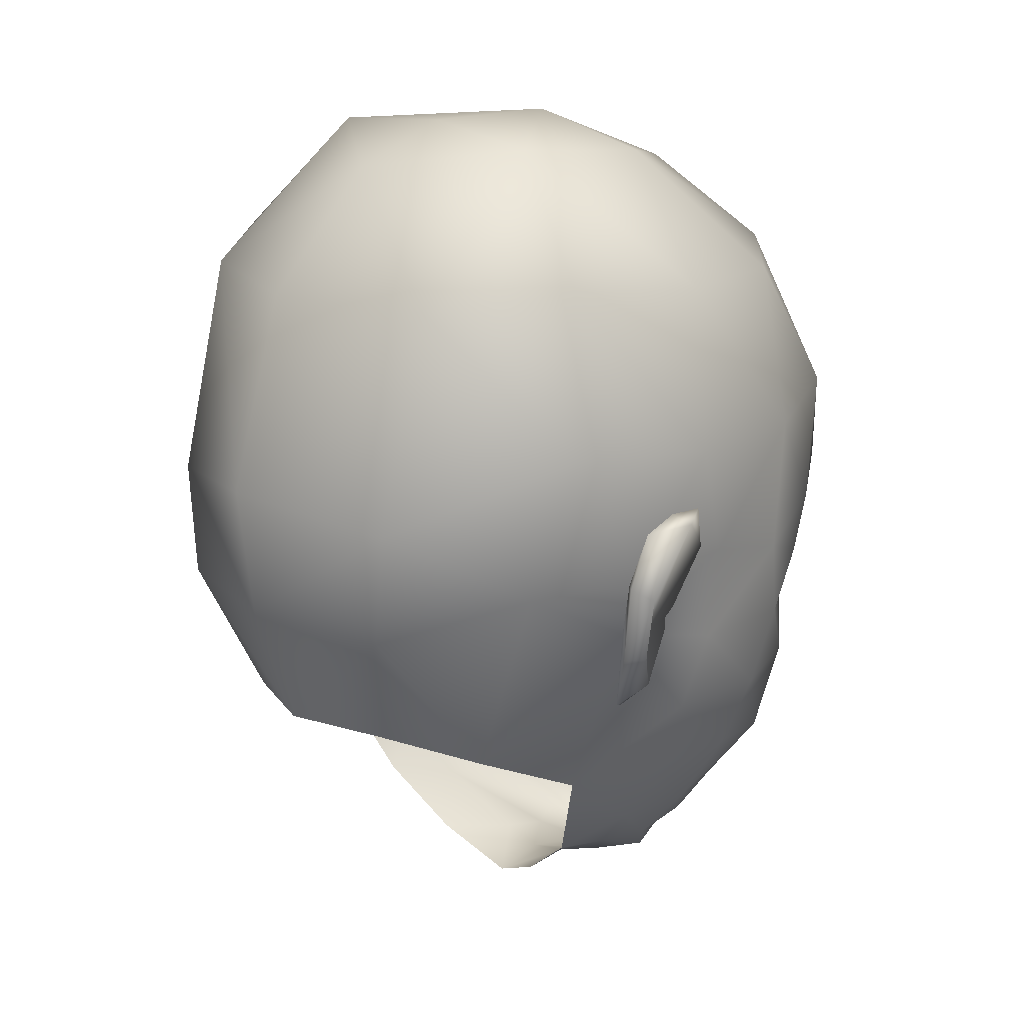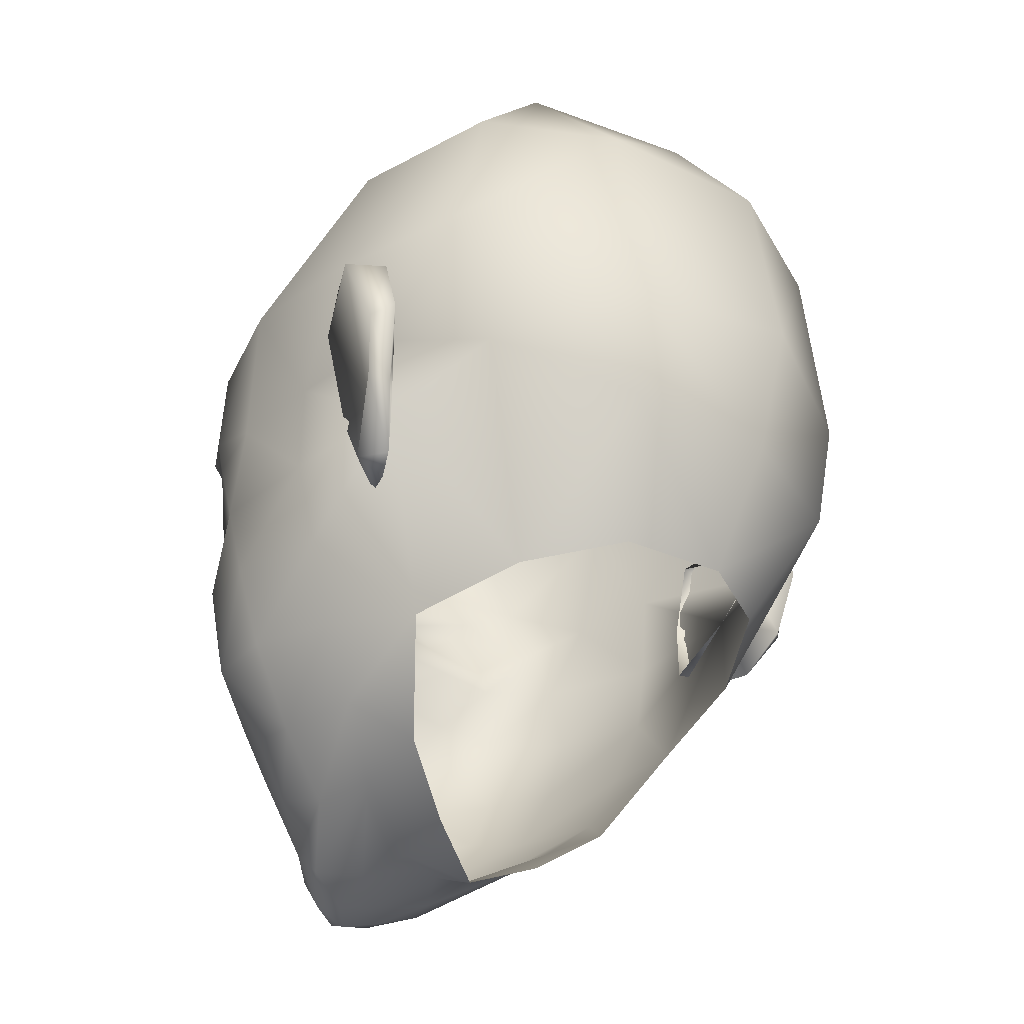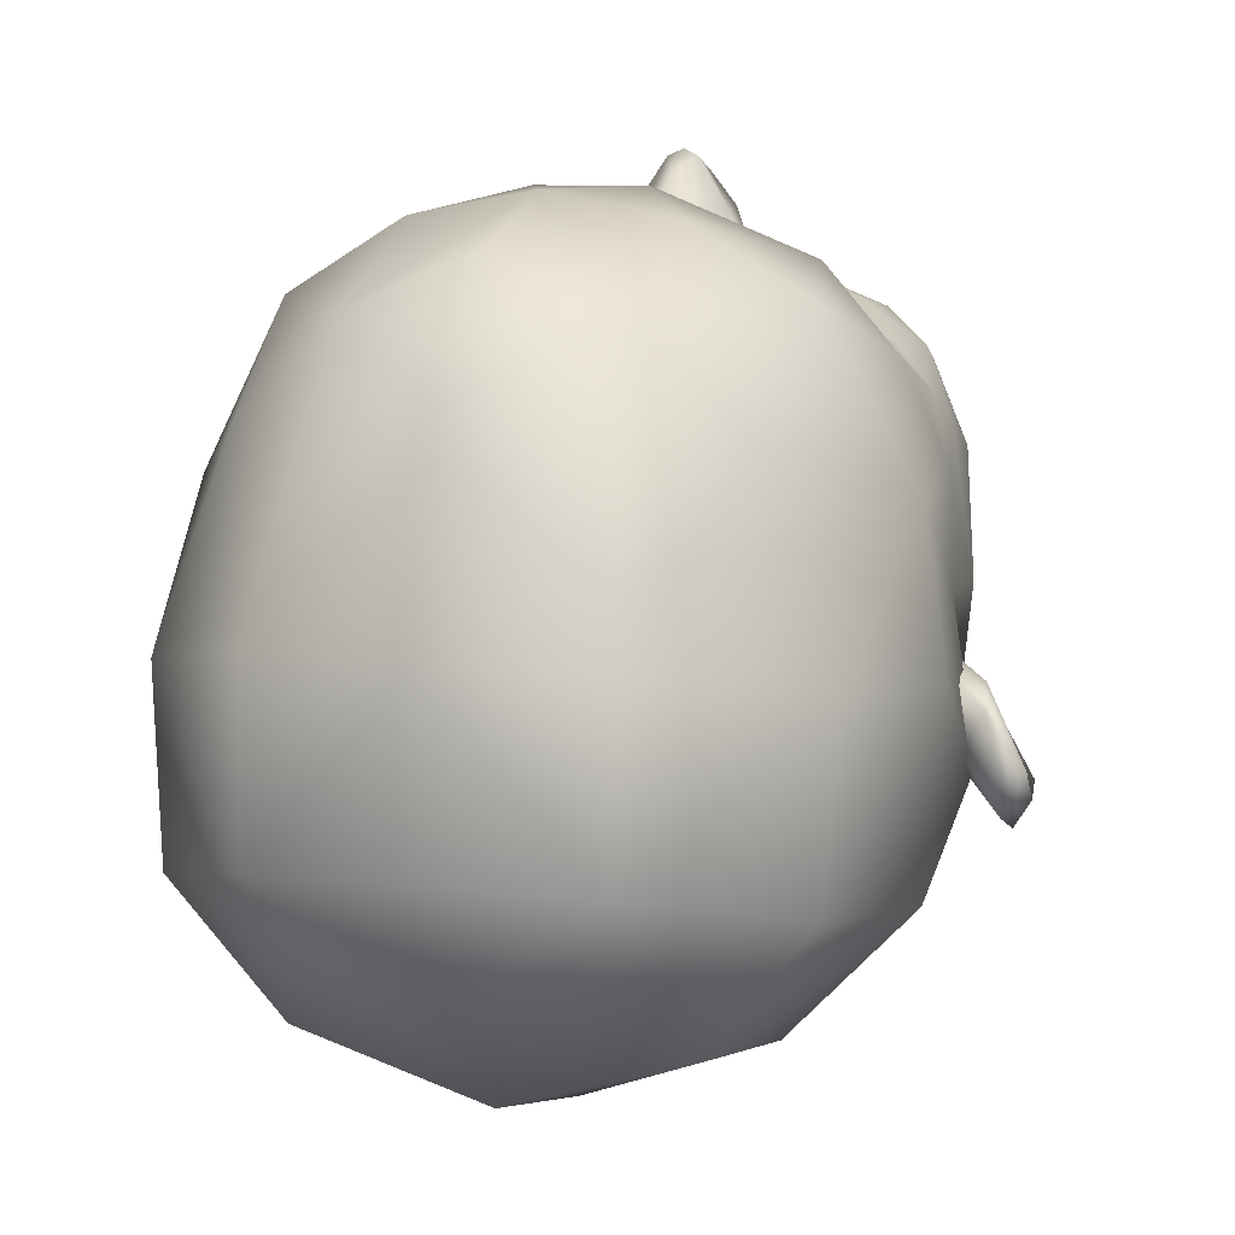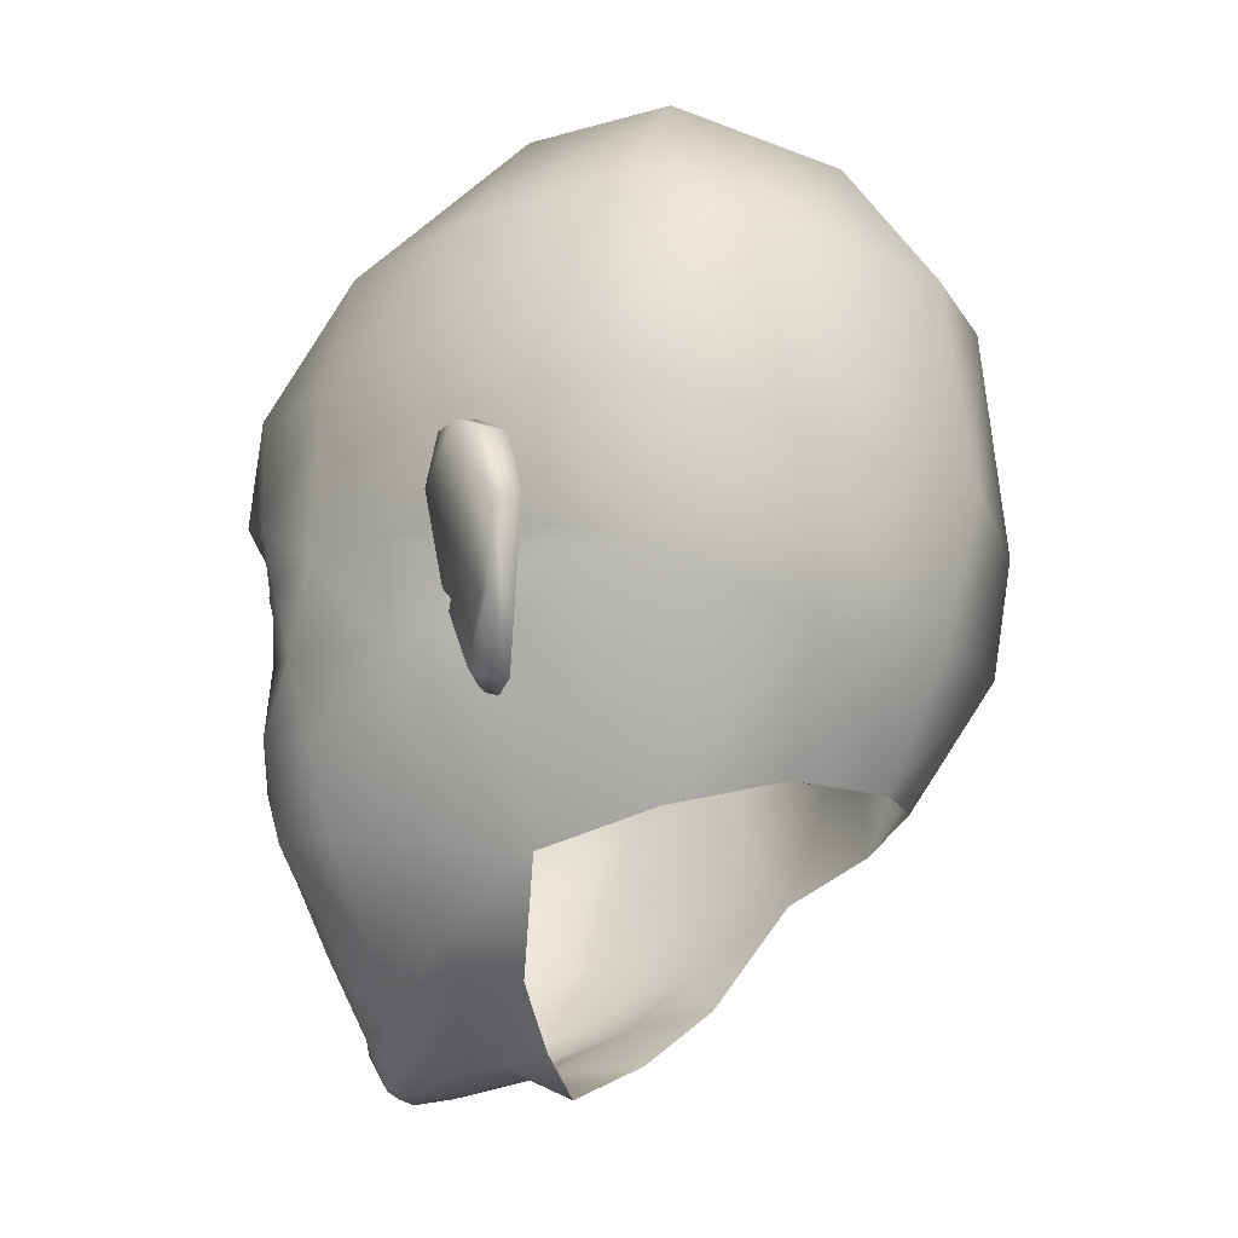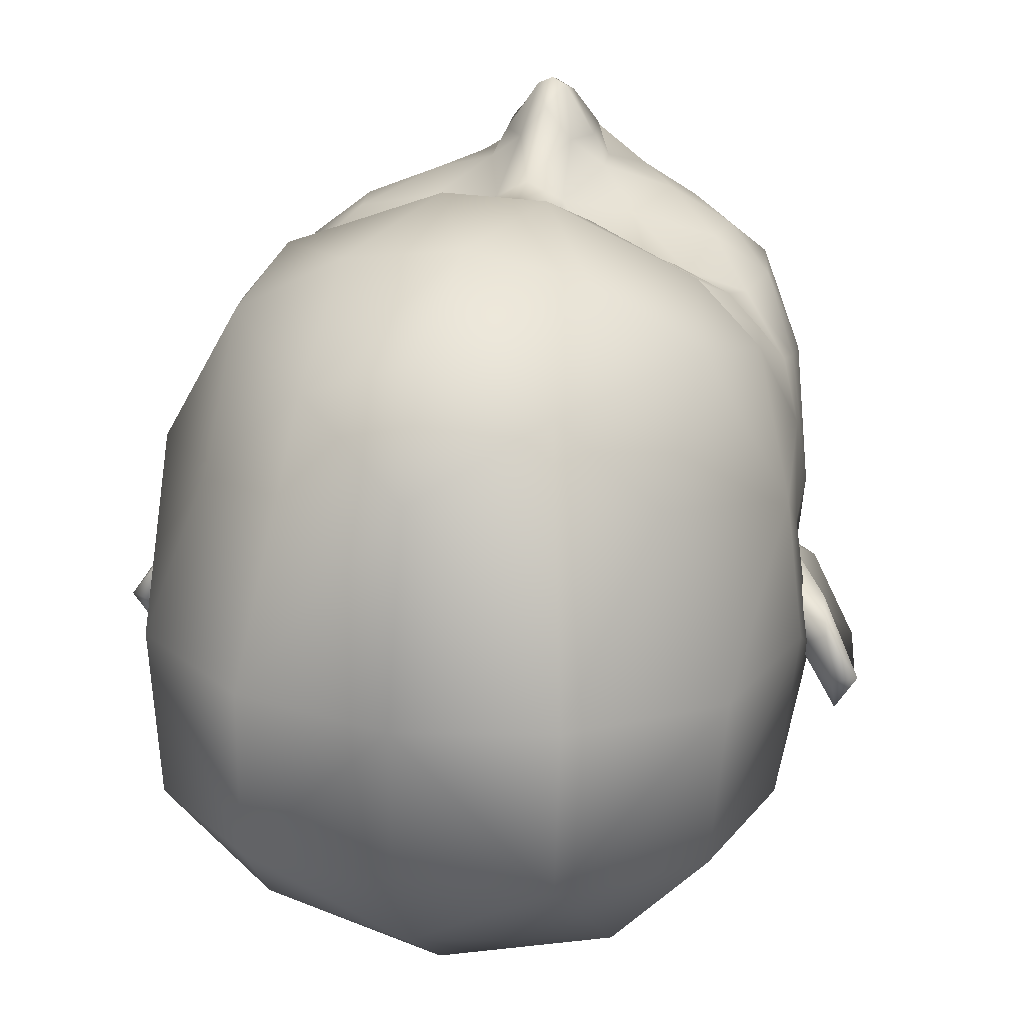
<metadata>
{"format":"obj","ext":"obj","renderer":"f3d","projection":"perspective","resolution":1024,"background":"white","views":[{"elev":12.3,"azim":46.8,"up":"+Z"},{"elev":-28.0,"azim":-48.6,"up":"+Z"},{"elev":7.3,"azim":22.1,"up":"+Y"},{"elev":-8.4,"azim":-54.8,"up":"+Z"},{"elev":27.1,"azim":17.1,"up":"+Y"}]}
</metadata>
<code>
g head
v 0.00268 0.02301 1.672
v 0.00198 0.06443 1.659
v 0.03427 0.02327 1.664
v 0.03996 0.0709 1.555
v 0.02912 0.07879 1.561
v 0.03017 0.07415 1.553
v 0.04276 0.06964 1.55
v 0.05438 0.0611 1.564
v 0.05331 0.05551 1.549
v 0.05847 0.0485 1.567
v 0.05764 0.02627 1.549
v 0.05991 0.02678 1.57
v 0.06336 0.04588 1.599
v 0.06704 0.01365 1.597
v 0.06021 0.01715 1.633
v 0.04538 0.05782 1.634
v 0.02554 0.07676 1.639
v 0.00088 0.08699 1.643
v -0.02417 0.07713 1.643
v -0.00149 0.09724 1.612
v -0.02655 0.09278 1.612
v 0.04619 0.07832 1.604
v 0.05146 0.06882 1.576
v 0.04837 0.06685 1.562
v 0.03922 0.07684 1.567
v 0.02673 0.08314 1.569
v 0.01844 0.0806 1.563
v 0.01581 0.0802 1.565
v 0.02507 0.08204 1.573
v 0.01431 0.09151 1.574
v 0.03962 0.08513 1.583
v 0.00726 0.09791 1.582
v 0.02323 0.09241 1.608
v 0.04069 0.07538 1.572
v -0.06831 0.04687 1.609
v -0.06969 0.02776 1.58
v -0.06834 0.04945 1.577
v -0.05974 0.06966 1.585
v -0.05 0.07904 1.612
v -0.04668 0.08578 1.59
v -0.01469 0.09808 1.584
v -0.00372 0.09799 1.583
v -0.00546 0.08908 1.562
v 0.00347 0.08578 1.56
v 0.01143 0.07747 1.559
v 0.02166 0.07648 1.555
v -0.02302 0.09179 1.577
v -0.034 0.08248 1.577
v -0.0497 0.07606 1.579
v -0.03621 0.08361 1.574
v -0.02604 0.08051 1.569
v -0.01468 0.08592 1.561
v -0.00624 0.09008 1.552
v 0.00076 0.08522 1.548
v 0.01545 0.08241 1.544
v 0.03278 0.07712 1.539
v 0.04424 0.06835 1.535
v -0.01379 0.08533 1.549
v -0.01342 0.09348 1.533
v -0.02282 0.07773 1.561
v -0.02895 0.08095 1.567
v 0.03341 0.07544 1.526
v 0.01845 0.08051 1.52
v 0.0049 0.08697 1.529
v -0.00203 0.09339 1.532
v -0.00764 0.1007 1.533
v -0.01123 0.1039 1.527
v -0.00816 0.1053 1.526
v -0.00855 0.1034 1.521
v -0.00504 0.1039 1.526
v -0.0045 0.1014 1.521
v 0.0017 0.09329 1.527
v 0.00101 0.09435 1.521
v 0.0036 0.08668 1.521
v -0.00543 0.08934 1.517
v -0.00892 0.08937 1.518
v -0.02905 0.08275 1.547
v -0.02091 0.08716 1.531
v -0.01796 0.09343 1.528
v -0.01258 0.1014 1.522
v -0.01241 0.0894 1.518
v -0.00972 0.09007 1.507
v -0.00387 0.0902 1.508
v 0.00939 0.08151 1.509
v 0.02146 0.07499 1.509
v 0.03911 0.06513 1.514
v -0.01544 0.09028 1.509
v -0.01008 0.08798 1.503
v -0.00377 0.08562 1.503
v 0.00396 0.08219 1.505
v 0.01427 0.07528 1.505
v 0.01689 0.06892 1.496
v 0.02756 0.06089 1.499
v 0.00285 0.07201 1.491
v -0.00098 0.08002 1.496
v -0.01109 0.07686 1.491
v 0.00221 0.0807 1.502
v -0.00374 0.08211 1.503
v -0.01018 0.08331 1.502
v -0.01631 0.08569 1.504
v -0.02375 0.0824 1.507
v -0.02841 0.08179 1.512
v -0.03406 0.07564 1.509
v -0.04045 0.07546 1.514
v -0.03816 0.06934 1.5
v -0.04825 0.06146 1.505
v -0.04074 0.0598 1.492
v -0.05218 0.04738 1.503
v -0.02031 0.08017 1.497
v -0.02495 0.07222 1.493
v -0.01081 0.08367 1.494
v -0.00373 0.08346 1.501
v -0.0103 0.08501 1.501
v -0.01649 0.08219 1.504
v -0.02256 0.08089 1.504
v -0.01671 0.08356 1.502
v -0.02942 0.06566 1.482
v -0.04101 0.04686 1.488
v -0.05349 0.0255 1.503
v -0.06154 0.02564 1.52
v -0.05521 0.00293 1.518
v -0.06764 0.02462 1.539
v -0.0688 -0.00092 1.564
v -0.07078 0.02724 1.559
v -0.0408 0.03135 1.489
v -0.04728 -0.02123 1.526
v -0.06176 0.04887 1.522
v -0.04463 0.01305 1.494
v -0.02264 0.03591 1.477
v -0.02919 0.01863 1.479
v -0.01314 0.02411 1.47
v -0.02994 0.05884 1.476
v -0.02377 0.0489 1.475
v -0.01274 0.0357 1.474
v -0.0025 0.03576 1.475
v 0.00409 0.01838 1.477
v 0.02144 0.01255 1.488
v 0.04248 0.02486 1.512
v 0.03554 0.00225 1.511
v 0.05148 0.02373 1.53
v 0.0319 0.02486 1.497
v 0.01722 0.03091 1.484
v -0.00157 0.04874 1.473
v -0.01283 0.05548 1.471
v -0.01971 0.0609 1.471
v -0.0211 0.0669 1.472
v -0.02043 0.07245 1.479
v -0.01217 0.07411 1.478
v -0.01295 0.0662 1.469
v -0.01282 0.07041 1.47
v -0.00384 0.07233 1.478
v 0.00544 0.0654 1.479
v 0.01803 0.05936 1.487
v 0.03093 0.04676 1.497
v 0.04338 0.04808 1.514
v 0.05115 0.04969 1.531
v 0.01751 0.04642 1.483
v 0.00494 0.05857 1.474
v -0.00598 0.06079 1.47
v -0.00439 0.06677 1.47
v 0.06302 -0.00052 1.576
v 0.06066 0.01313 1.576
v 0.07034 0.00776 1.585
v 0.06763 0.0118 1.575
v 0.05648 0.0135 1.556
v 0.07738 -0.00212 1.583
v 0.074 -0.0103 1.567
v 0.07248 -0.01108 1.582
v 0.06056 0.00117 1.555
v 0.07064 -0.00918 1.552
v 0.05921 0.00364 1.541
v 0.05908 -0.00681 1.538
v 0.05485 -0.00123 1.536
v 0.05603 -0.00186 1.554
v 0.04928 0.00779 1.539
v 0.07218 -0.00289 1.585
v 0.0622 -0.00622 1.567
v 0.07129 -0.01504 1.569
v 0.06663 -0.01218 1.552
v -0.0836 -0.00803 1.564
v -0.07311 0.00217 1.565
v -0.08467 -0.00911 1.579
v -0.07978 -0.01108 1.563
v -0.08164 -0.01389 1.581
v -0.06966 0.01411 1.586
v -0.0723 0.00049 1.586
v -0.07797 0.00887 1.596
v -0.07681 0.01289 1.586
v -0.06867 0.01444 1.566
v -0.07383 0.00464 1.552
v -0.07431 -0.00581 1.549
v -0.07286 -0.0052 1.578
v -0.08083 -0.00993 1.594
v -0.08527 -0.0009 1.596
v -0.07988 -0.00175 1.597
v -0.06427 0.00864 1.548
v -0.07036 -0.00029 1.546
v -0.03353 0.0769 1.559
v -0.04223 0.07469 1.559
v -0.04701 0.07772 1.545
v -0.05521 0.07037 1.558
v -0.05905 0.06913 1.543
v -0.05164 0.07159 1.562
v -0.03983 0.0793 1.567
v -0.04891 0.0775 1.574
v -0.05894 0.06766 1.57
v -0.06467 0.06199 1.573
v -0.06602 0.0564 1.558
v -0.06673 0.05058 1.54
v -0.05731 0.06585 1.522
v -0.04968 0.07607 1.532
v -0.03565 0.08092 1.525
v -0.02088 0.08686 1.522
v -0.01819 0.0945 1.522
v -0.07276 0.0147 1.608
v -0.06947 -0.02294 1.609
v -0.07453 -0.00321 1.579
v -0.064 -0.02728 1.575
v -0.04173 -0.05407 1.587
v -0.04126 -0.0523 1.561
v -0.00691 -0.061 1.558
v -0.03151 -0.04014 1.531
v -0.00905 -0.0484 1.529
v 0.02759 -0.05282 1.555
v 0.01353 -0.04047 1.527
v 0.02862 -0.02179 1.52
v -0.04491 0.05849 1.641
v -0.06025 0.01806 1.643
v -0.05788 -0.01875 1.644
v -0.03812 -0.0451 1.637
v -0.00461 -0.06707 1.588
v 0.0321 -0.05462 1.581
v 0.05263 -0.02816 1.566
v -0.00101 -0.05719 1.633
v 0.0641 -0.00425 1.568
v 0.06343 -0.02393 1.598
v 0.03646 -0.04566 1.631
v 0.05753 -0.01961 1.635
v 0.00135 -0.03343 1.66
v -0.02961 -0.01182 1.67
v -0.02984 0.02375 1.669
v 0.00231 -0.01094 1.67
v 0.03373 -0.01229 1.665
f 2 1 3
f 5 4 6
f 6 4 7
f 7 4 8
f 8 9 7
f 10 9 8
f 11 9 10
f 10 12 11
f 13 12 10
f 12 13 14
f 15 14 13
f 16 15 13
f 15 16 3
f 17 3 16
f 3 17 2
f 18 2 17
f 2 18 19
f 19 18 20
f 20 21 19
f 17 16 22
f 13 22 16
f 22 13 23
f 10 23 13
f 10 8 23
f 8 24 23
f 4 24 8
f 25 24 4
f 5 25 4
f 5 26 25
f 26 5 27
f 26 27 28
f 29 26 28
f 29 28 30
f 31 29 30
f 30 32 31
f 32 33 31
f 33 32 20
f 33 20 17
f 18 17 20
f 33 17 22
f 33 22 31
f 23 31 22
f 23 34 31
f 34 23 24
f 25 34 24
f 25 26 34
f 26 29 34
f 31 34 29
f 36 35 37
f 38 37 35
f 35 39 38
f 40 38 39
f 39 21 40
f 21 41 40
f 41 21 20
f 42 41 20
f 32 42 20
f 32 43 42
f 32 30 43
f 44 43 30
f 44 30 28
f 28 45 44
f 27 45 28
f 46 45 27
f 5 46 27
f 5 6 46
f 43 41 42
f 47 41 43
f 41 47 40
f 48 40 47
f 49 38 40
f 49 40 48
f 48 50 49
f 50 48 51
f 51 48 47
f 47 52 51
f 43 52 47
f 43 53 52
f 53 43 44
f 44 54 53
f 54 44 45
f 45 55 54
f 45 46 55
f 55 46 6
f 6 56 55
f 7 56 6
f 57 56 7
f 57 7 9
f 59 58 53
f 58 52 53
f 52 58 60
f 60 51 52
f 60 61 51
f 61 50 51
f 56 57 62
f 56 62 63
f 63 55 56
f 63 64 55
f 55 64 54
f 65 54 64
f 54 65 53
f 66 53 65
f 53 66 59
f 67 59 66
f 67 66 68
f 69 67 68
f 70 69 68
f 70 71 69
f 72 71 70
f 71 72 73
f 73 72 74
f 74 75 73
f 73 75 71
f 71 75 69
f 76 69 75
f 63 74 64
f 74 72 64
f 65 64 72
f 72 70 65
f 65 70 66
f 66 70 68
f 77 60 58
f 78 77 58
f 58 59 78
f 78 59 79
f 67 79 59
f 80 79 67
f 80 67 69
f 81 80 69
f 69 76 81
f 82 81 76
f 75 82 76
f 75 83 82
f 75 74 83
f 83 74 84
f 74 63 84
f 84 63 85
f 85 63 62
f 86 85 62
f 87 81 82
f 87 82 88
f 82 83 88
f 88 83 89
f 89 83 90
f 84 90 83
f 90 84 91
f 85 91 84
f 85 92 91
f 92 85 93
f 86 93 85
f 91 92 94
f 96 95 94
f 91 94 95
f 95 97 91
f 97 90 91
f 97 98 90
f 98 89 90
f 89 98 99
f 89 99 88
f 100 88 99
f 88 100 87
f 87 100 101
f 101 102 87
f 102 101 103
f 103 104 102
f 105 104 103
f 104 105 106
f 107 106 105
f 106 107 108
f 109 96 110
f 96 109 111
f 95 96 111
f 112 95 111
f 95 112 97
f 98 97 112
f 112 113 98
f 98 113 99
f 114 99 113
f 99 114 100
f 100 114 101
f 115 101 114
f 101 115 103
f 116 111 109
f 113 111 116
f 111 113 112
f 113 116 114
f 114 116 115
f 109 115 116
f 115 109 103
f 110 103 109
f 105 103 110
f 110 117 105
f 107 105 117
f 118 107 117
f 118 108 107
f 108 118 119
f 120 108 119
f 119 121 120
f 120 121 122
f 123 122 121
f 122 123 124
f 124 123 36
f 36 37 124
f 118 125 119
f 123 121 126
f 108 120 127
f 122 127 120
f 121 119 128
f 119 125 128
f 129 128 125
f 128 129 130
f 130 129 131
f 117 132 118
f 125 118 132
f 132 133 125
f 125 133 129
f 134 129 133
f 134 131 129
f 131 134 135
f 135 136 131
f 135 137 136
f 139 138 140
f 139 141 138
f 141 139 137
f 142 141 137
f 137 135 142
f 143 142 135
f 135 134 143
f 144 143 134
f 133 144 134
f 144 133 145
f 145 133 132
f 145 132 146
f 132 117 146
f 147 146 117
f 117 110 147
f 147 110 148
f 96 148 110
f 148 96 94
f 149 146 150
f 147 150 146
f 148 150 147
f 150 148 151
f 94 151 148
f 94 152 151
f 152 94 92
f 92 153 152
f 93 153 92
f 153 93 154
f 93 86 154
f 154 86 155
f 155 86 156
f 86 62 57
f 57 156 86
f 9 156 57
f 11 156 9
f 156 11 140
f 140 155 156
f 155 140 138
f 138 154 155
f 154 138 141
f 157 154 141
f 142 157 141
f 157 142 158
f 143 158 142
f 143 159 158
f 143 144 159
f 159 144 149
f 144 145 149
f 149 145 146
f 154 157 153
f 153 157 152
f 158 152 157
f 152 158 160
f 158 159 160
f 159 149 160
f 160 149 150
f 150 151 160
f 160 151 152
f 162 161 163
f 162 163 164
f 165 162 164
f 167 166 168
f 166 167 169
f 170 169 167
f 169 170 171
f 171 170 172
f 173 171 172
f 174 173 172
f 173 174 175
f 173 175 171
f 171 175 165
f 165 169 171
f 164 169 165
f 164 166 169
f 166 164 163
f 166 163 176
f 161 176 163
f 161 168 176
f 161 177 168
f 166 176 168
f 168 178 167
f 178 168 177
f 179 178 177
f 178 179 167
f 170 167 179
f 179 172 170
f 174 172 179
f 177 174 179
f 181 180 182
f 182 180 183
f 183 184 182
f 186 185 187
f 187 185 188
f 185 189 188
f 181 188 189
f 181 189 190
f 180 181 190
f 180 190 191
f 191 183 180
f 191 123 183
f 123 192 183
f 184 183 192
f 193 184 192
f 184 193 182
f 194 182 193
f 182 194 181
f 194 188 181
f 188 194 187
f 187 194 195
f 195 186 187
f 193 186 195
f 192 186 193
f 195 194 193
f 196 190 189
f 196 197 190
f 190 197 191
f 197 123 191
f 123 197 196
f 198 77 199
f 200 199 77
f 200 201 199
f 200 202 201
f 203 199 201
f 199 204 198
f 203 204 199
f 205 204 203
f 206 205 203
f 206 203 207
f 203 201 207
f 208 207 201
f 201 202 208
f 209 208 202
f 209 202 210
f 211 210 202
f 202 200 211
f 211 200 212
f 77 212 200
f 78 212 77
f 213 212 78
f 79 213 78
f 79 214 213
f 79 80 214
f 81 214 80
f 81 213 214
f 213 81 87
f 213 87 102
f 212 213 102
f 212 102 104
f 212 104 211
f 104 210 211
f 106 210 104
f 210 106 108
f 210 108 127
f 210 127 209
f 127 122 209
f 124 209 122
f 209 124 208
f 208 124 37
f 208 37 207
f 207 37 38
f 206 207 38
f 38 49 206
f 49 205 206
f 50 205 49
f 50 204 205
f 204 50 61
f 198 204 61
f 60 198 61
f 198 60 77
f 216 215 217
f 217 218 216
f 219 216 218
f 218 220 219
f 219 220 221
f 35 36 215
f 217 215 36
f 217 36 123
f 123 218 217
f 126 218 123
f 218 126 220
f 222 220 126
f 222 223 220
f 221 220 223
f 224 221 223
f 223 225 224
f 224 225 226
f 19 21 39
f 227 19 39
f 39 35 227
f 228 227 35
f 215 228 35
f 229 228 215
f 215 216 229
f 230 229 216
f 216 219 230
f 219 231 230
f 221 231 219
f 231 221 232
f 224 232 221
f 224 233 232
f 226 233 224
f 233 226 174
f 139 174 226
f 140 174 139
f 234 230 231
f 233 174 235
f 233 235 236
f 236 232 233
f 232 236 237
f 238 237 236
f 236 14 238
f 14 236 235
f 14 235 12
f 12 235 174
f 174 11 12
f 174 140 11
f 231 232 237
f 237 234 231
f 239 234 237
f 234 239 230
f 240 230 239
f 229 230 240
f 228 229 240
f 240 241 228
f 227 228 241
f 241 19 227
f 19 241 2
f 1 2 241
f 241 240 1
f 242 1 240
f 239 242 240
f 242 239 243
f 237 243 239
f 237 238 243
f 1 242 243
f 243 3 1
f 3 243 15
f 238 15 243
f 15 238 14

</code>
